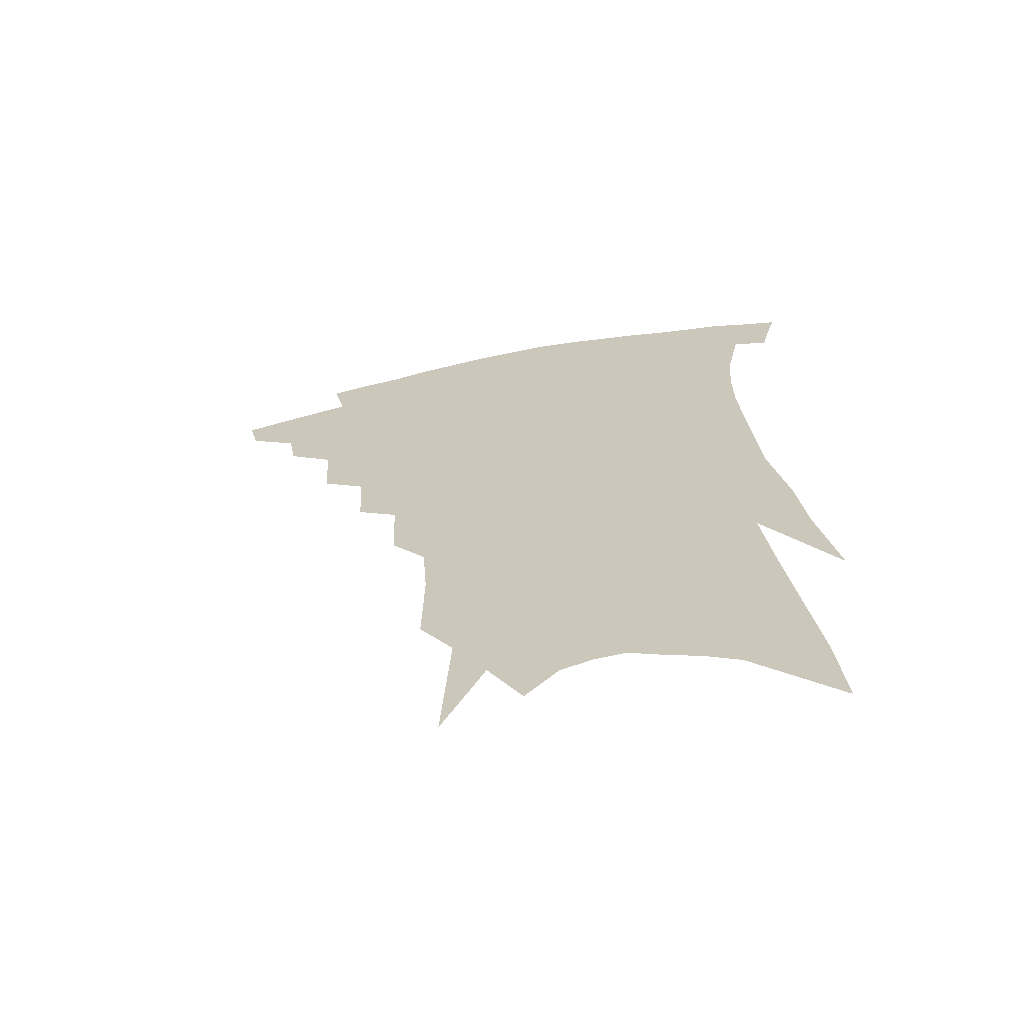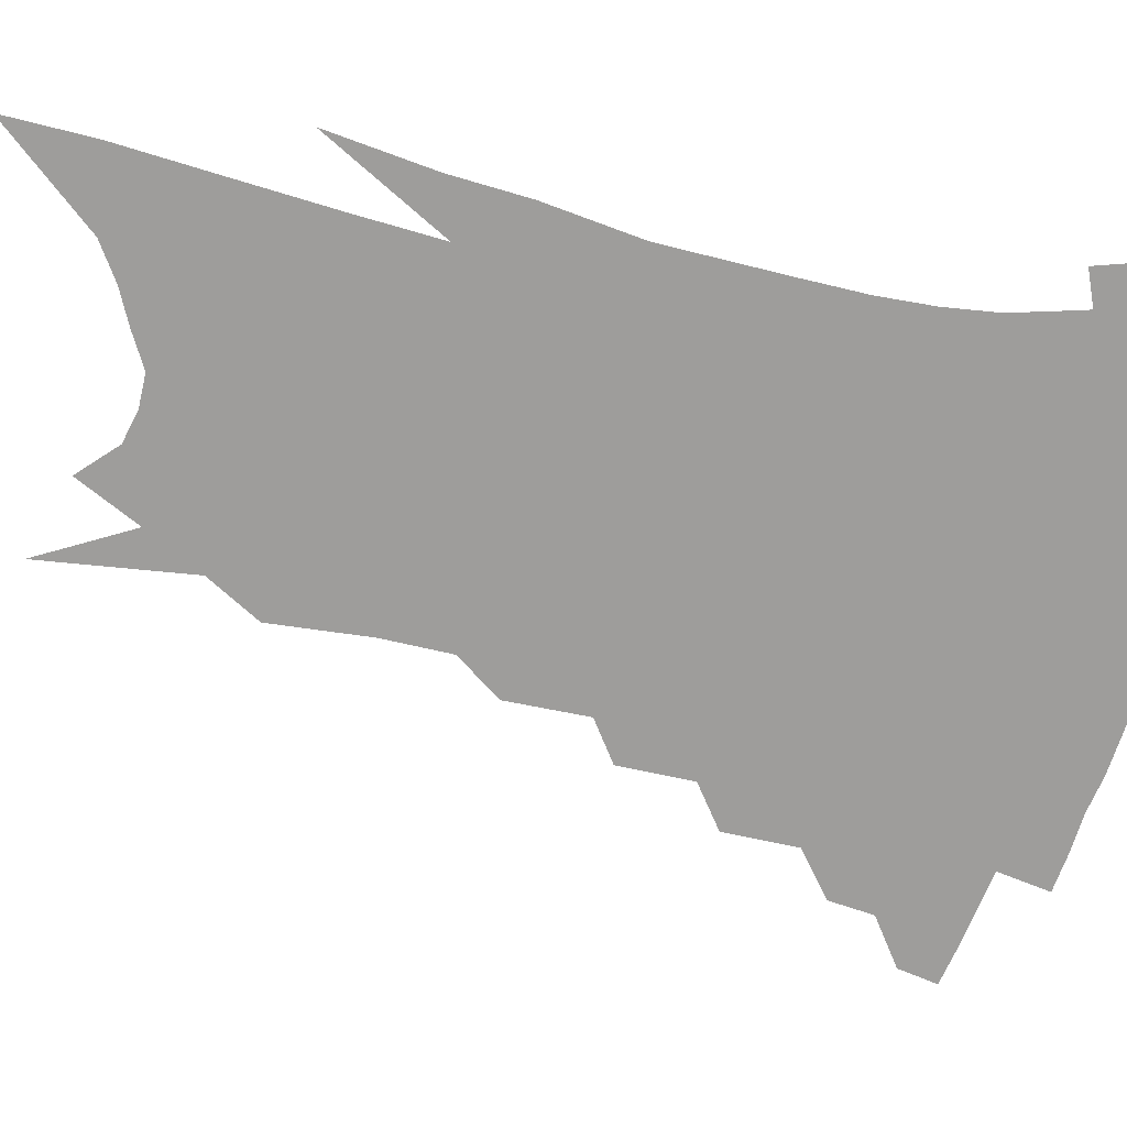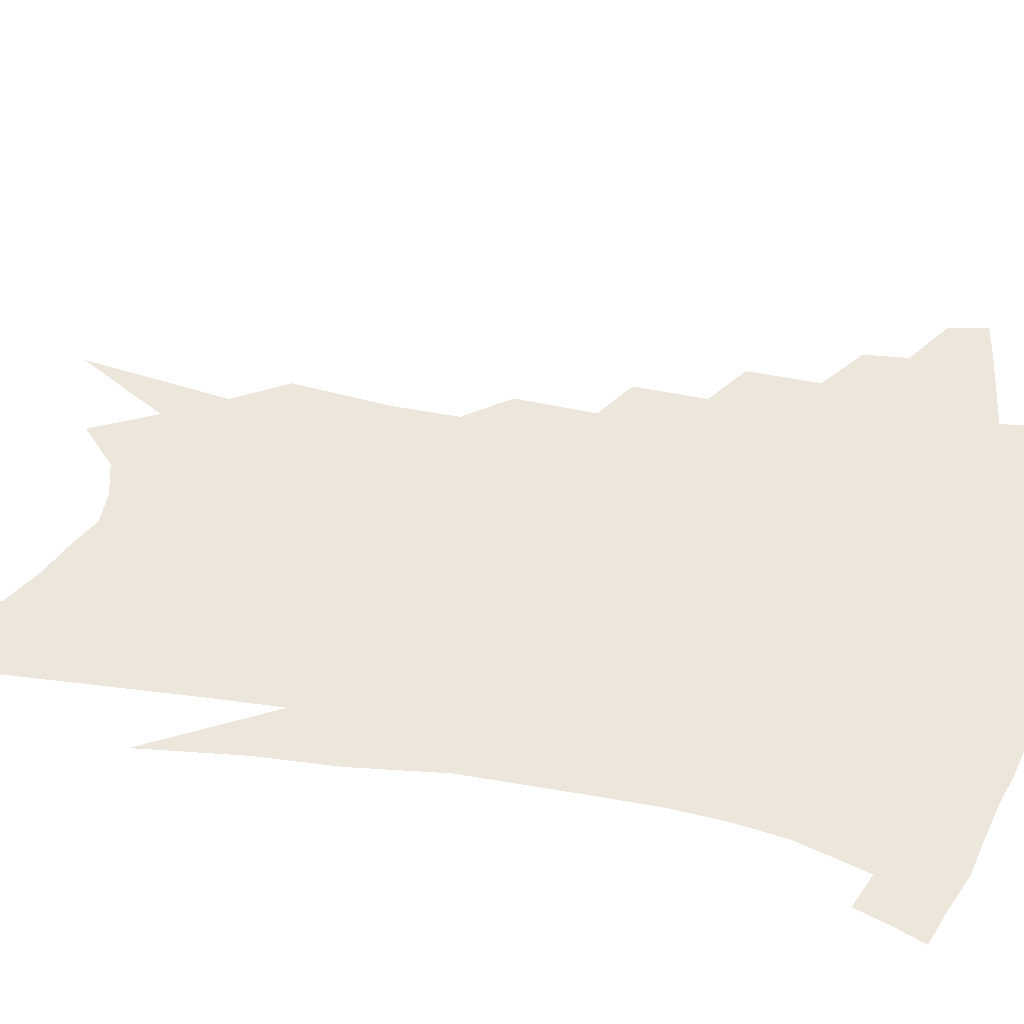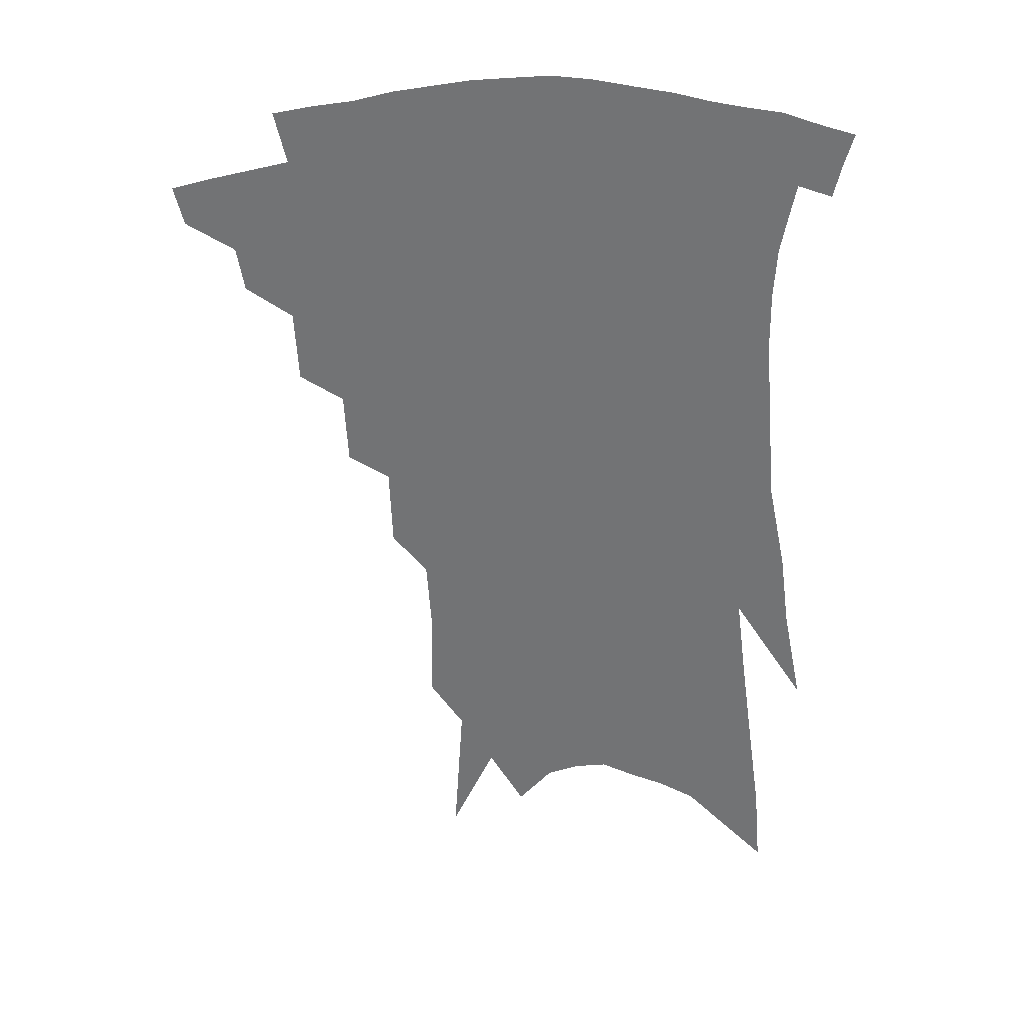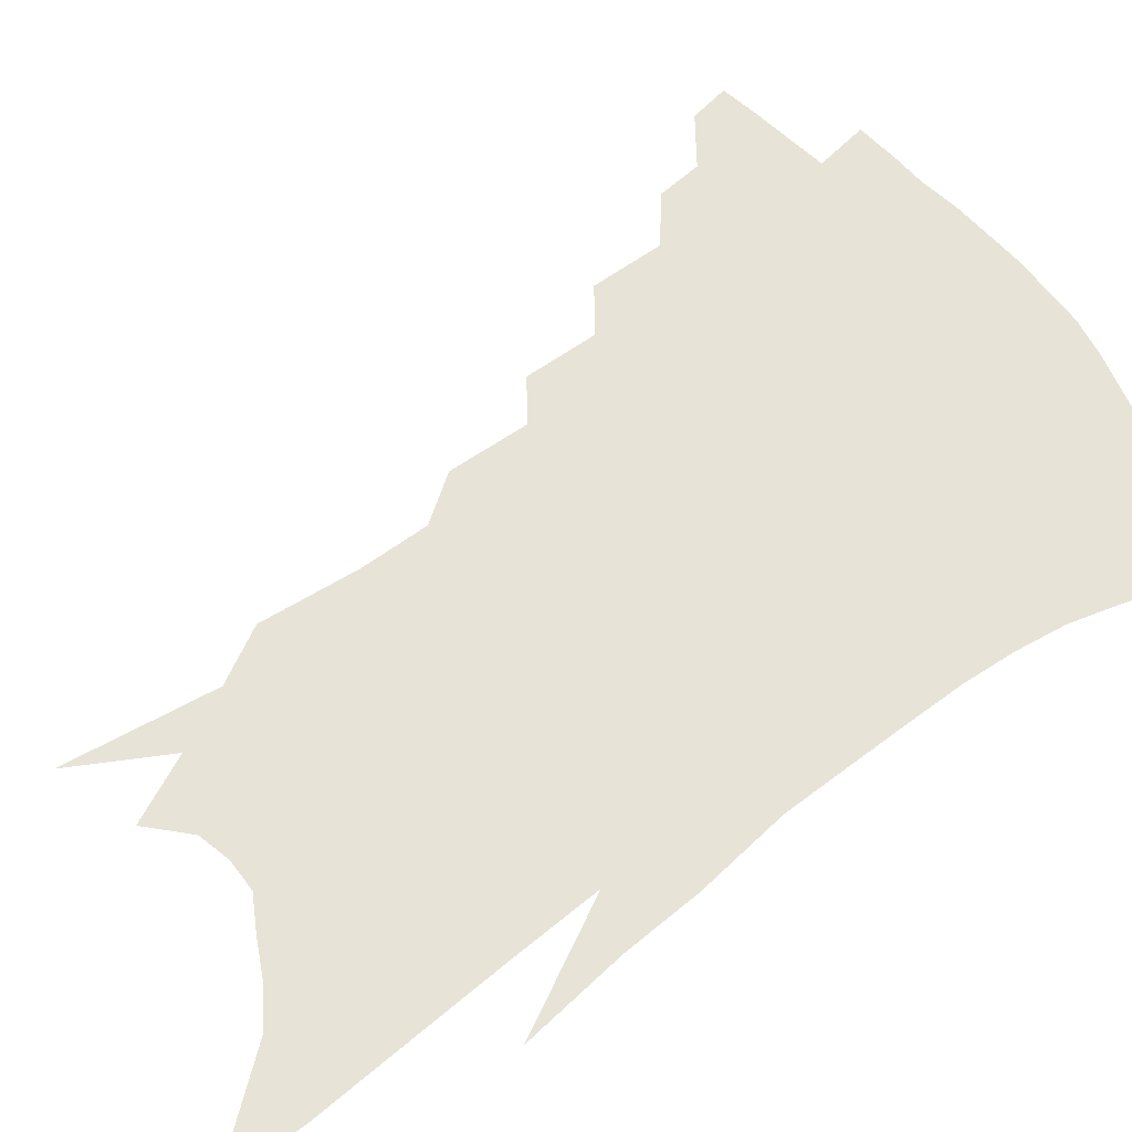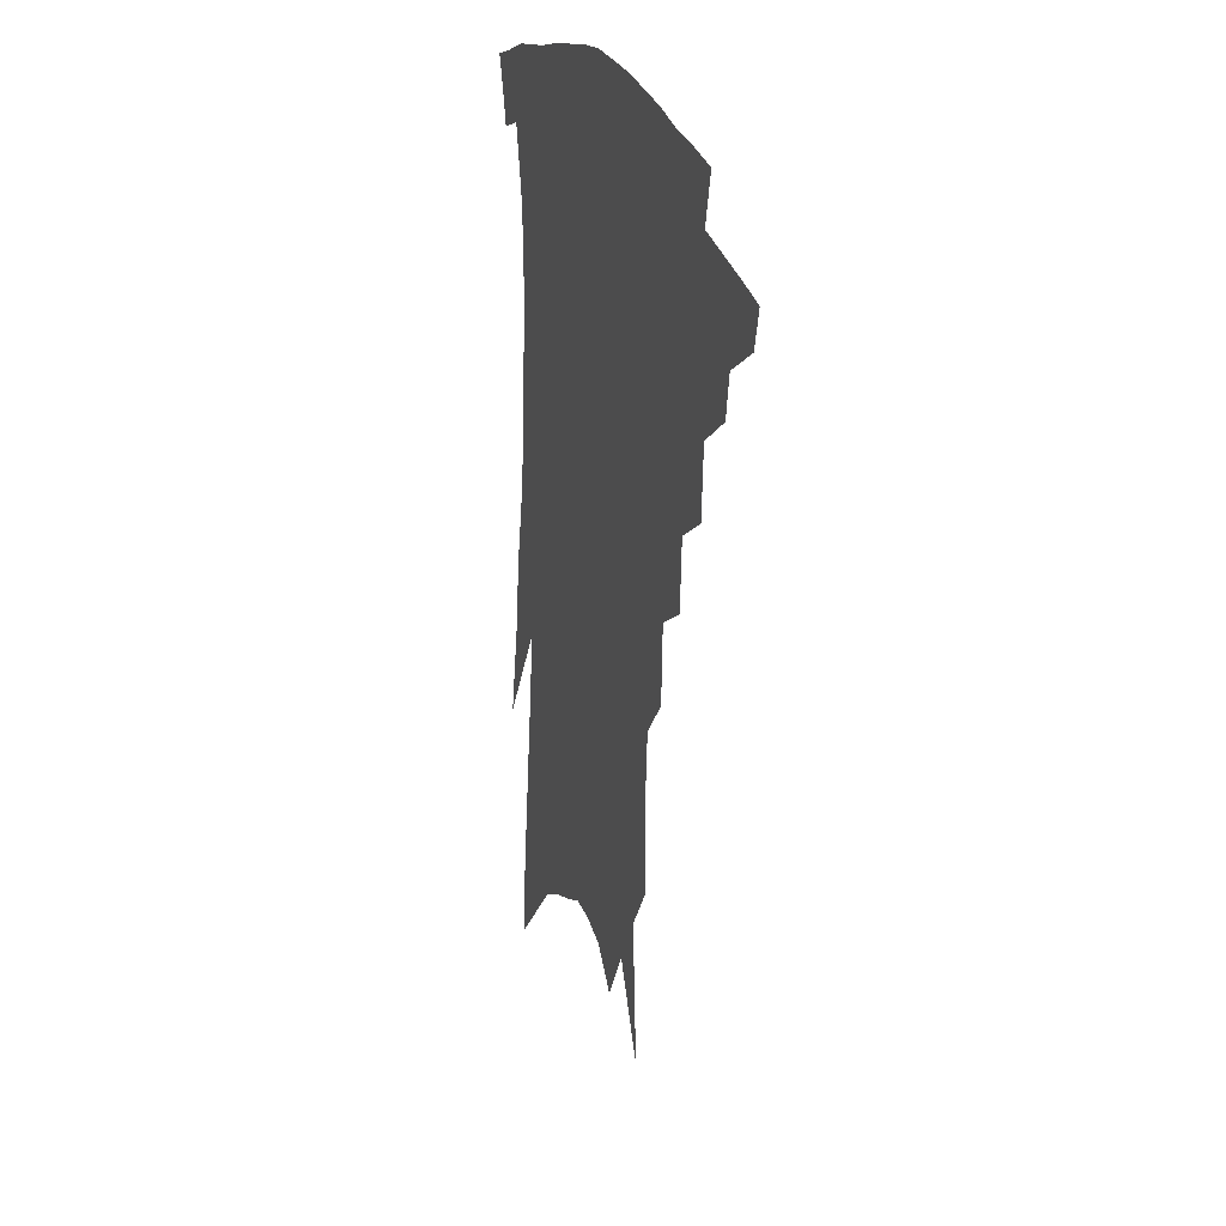
<metadata>
{"format":"obj","ext":"obj","renderer":"f3d","projection":"perspective","resolution":1024,"background":"white","views":[{"elev":-65.6,"azim":10.8,"up":"+Y"},{"elev":-70.5,"azim":80.8,"up":"+Z"},{"elev":53.4,"azim":105.2,"up":"+Z"},{"elev":34.2,"azim":-0.6,"up":"+Y"},{"elev":61.8,"azim":57.1,"up":"+Z"},{"elev":24.0,"azim":-108.8,"up":"+Y"}]}
</metadata>
<code>
v 482.9 330 0
v 479.9 342.2 0
v 500.3 307 0
v 497.9 320.8 0
v 495.2 333.1 0
v 491.8 345.3 0
v 515.8 274.4 0
v 514.5 297.1 0
v 512.3 311.7 0
v 509.8 324.2 0
v 506.9 336 0
v 504.2 348.1 0
v 530.5 242.9 0
v 529.4 265.7 0
v 527.1 282.8 0
v 525.9 302.3 0
v 523.8 315.3 0
v 521.3 327 0
v 519 338.8 0
v 516.1 350.8 0
v 512.4 366.9 0
v 544.3 209.9 0
v 543.3 235.2 0
v 540.8 252.1 0
v 540.7 276.4 0
v 538.7 290.8 0
v 536.9 304.7 0
v 535 317.8 0
v 532.9 329.6 0
v 530.7 341.1 0
v 528 353.2 0
v 524.5 369.1 0
v 556 144.4 0
v 556.6 175.2 0
v 555.2 196.5 0
v 554.5 222.8 0
v 553.4 245.2 0
v 552.5 265.9 0
v 551.5 282.9 0
v 550 296.4 0
v 548.1 308 0
v 546.2 319.8 0
v 544.3 331.4 0
v 542.5 343.4 0
v 539.7 356.5 0
v 536.8 370.8 0
v 563.7 81.34 0
v 566.7 128.3 0
v 567 160 0
v 566.6 187.2 0
v 565.6 211.1 0
v 563.9 229.5 0
v 563.3 252.8 0
v 562.6 271.3 0
v 561.6 286.2 0
v 560.4 298.6 0
v 559.6 311.3 0
v 558 322.4 0
v 556.1 333.6 0
v 554.6 345.3 0
v 551.9 358.4 0
v 548.8 373.7 0
v 577.4 110.6 0
v 577.1 140 0
v 577.5 175.1 0
v 576.2 196.7 0
v 574.9 218.2 0
v 573.8 238.8 0
v 572.9 257.3 0
v 572.7 276.9 0
v 571.4 287.6 0
v 571 301.3 0
v 570.3 313.3 0
v 569.4 324.4 0
v 569.2 335.6 0
v 566.3 347.3 0
v 564.2 359.3 0
v 560.8 375.6 0
v 588.4 91.25 0
v 588.3 124.8 0
v 587.5 153 0
v 586.7 179.8 0
v 585.5 204.9 0
v 584.3 224.5 0
v 583.5 246.4 0
v 582.7 262.1 0
v 582.2 278.9 0
v 581.6 290.6 0
v 581.5 304.1 0
v 580.7 314.6 0
v 579.9 325 0
v 579.6 336.7 0
v 577.6 348.5 0
v 576.1 360 0
v 572.6 377.3 0
v 599 103 0
v 598.1 130.7 0
v 597 159 0
v 595.8 183.2 0
v 594.6 205.8 0
v 593.4 226.7 0
v 592.6 245.9 0
v 592.1 265.5 0
v 591.6 279.6 0
v 591.4 292.2 0
v 591.4 305.5 0
v 590.8 315.4 0
v 590.6 326.4 0
v 590.5 337.5 0
v 588.9 349.6 0
v 587.3 361.9 0
v 584.7 378.1 0
v 609 106.2 0
v 607.7 134.7 0
v 606.4 159.8 0
v 604.9 186.6 0
v 603.6 209.8 0
v 602.5 229.4 0
v 601.8 250.5 0
v 601.3 265.5 0
v 601 278.8 0
v 601.1 293.7 0
v 601.2 305.9 0
v 601.4 316.9 0
v 601.1 327.3 0
v 601 338 0
v 600.1 350.1 0
v 599.1 362.5 0
v 596.7 378.7 0
v 619.2 106.9 0
v 617.4 136.7 0
v 615.8 161.2 0
v 614 188.7 0
v 612.7 209.9 0
v 611.6 230.8 0
v 610.8 250.4 0
v 610.5 265.3 0
v 610.4 280.9 0
v 610.5 294.2 0
v 610.9 305.3 0
v 611.5 317.6 0
v 611.9 328.2 0
v 611.6 338.9 0
v 611.2 350.2 0
v 611.5 361.6 0
v 609.1 377.4 0
v 629.9 101.8 0
v 627.4 134.3 0
v 625.3 161.3 0
v 623.1 189.4 0
v 621.8 210.6 0
v 620.7 230 0
v 619.9 248.9 0
v 619.8 263.6 0
v 619.7 279.1 0
v 619.9 292.5 0
v 620.6 304.9 0
v 621.3 316.6 0
v 622.3 328.1 0
v 623.2 338.3 0
v 623.5 348.8 0
v 624.3 359.3 0
v 621.8 375.1 0
v 640.7 97.36 0
v 637.8 129.9 0
v 635 159.5 0
v 632.7 186.3 0
v 631.1 208 0
v 630.2 226.7 0
v 629.6 244.3 0
v 629 261.3 0
v 628.7 278.5 0
v 629.2 291 0
v 630 305.4 0
v 631.1 316.7 0
v 632.3 327.4 0
v 633.5 337.6 0
v 634.7 347.8 0
v 635 358.5 0
v 633.8 373 0
v 652 90.98 0
v 649.2 121 0
v 645.5 153.2 0
v 642.9 180 0
v 641.2 202.2 0
v 640.1 221.5 0
v 639.3 239.6 0
v 638.6 257.1 0
v 637.8 276 0
v 638.2 290.5 0
v 639.1 302.8 0
v 640.5 316 0
v 642 326.4 0
v 643.6 336.7 0
v 645.3 346.6 0
v 645.7 357.4 0
v 645.8 370.1 0
v 665.3 76.89 0
v 662.2 107.1 0
v 657.7 141.2 0
v 655 167.3 0
v 652.5 192.1 0
v 650.9 213.2 0
v 649.3 233.6 0
v 648.2 252.9 0
v 647.4 270.9 0
v 647.3 287.1 0
v 647.8 303.2 0
v 649.6 313.8 0
v 651.4 325.2 0
v 653.1 335.2 0
v 655.3 345.4 0
v 655.9 356.9 0
v 656.9 368.1 0
v 679.2 62.17 0
v 676.9 89.34 0
v 672.4 122.3 0
v 668.3 152.3 0
v 665.1 178.8 0
v 662.6 202.5 0
v 660.3 224.6 0
v 659.5 243 0
v 658 262.8 0
v 657 281.3 0
v 656.8 298.4 0
v 658.6 310.1 0
v 660.3 323.6 0
v 662.5 333.9 0
v 664.5 343.9 0
v 666.2 354.9 0
v 667.4 366.4 0
v 688.5 141.6 0
v 682.1 174.3 0
v 679.1 198.4 0
v 673.2 227.9 0
v 671.5 247.3 0
v 669.9 266.8 0
v 668.5 286.2 0
v 668.3 303.2 0
v 669.3 319.3 0
v 671.5 331 0
v 673.8 341.9 0
v 677 351.9 0
v 680.2 362 0
v 684.6 338.3 0
v 687.2 349.1 0
v 690.1 359.1 0
f 4 5 1
f 1 5 2
f 5 6 2
f 8 9 3
f 3 9 4
f 9 10 4
f 4 10 5
f 10 11 5
f 5 11 6
f 11 12 6
f 14 15 7
f 7 15 8
f 15 16 8
f 8 16 9
f 16 17 9
f 9 17 10
f 17 18 10
f 10 18 11
f 18 19 11
f 11 19 12
f 19 20 12
f 23 24 13
f 13 24 14
f 24 25 14
f 14 25 15
f 25 26 15
f 15 26 16
f 26 27 16
f 16 27 17
f 27 28 17
f 17 28 18
f 28 29 18
f 18 29 19
f 29 30 19
f 19 30 20
f 30 31 20
f 20 31 21
f 31 32 21
f 35 36 22
f 22 36 23
f 36 37 23
f 23 37 24
f 37 38 24
f 24 38 25
f 38 39 25
f 25 39 26
f 39 40 26
f 26 40 27
f 40 41 27
f 27 41 28
f 41 42 28
f 28 42 29
f 42 43 29
f 29 43 30
f 43 44 30
f 30 44 31
f 44 45 31
f 31 45 32
f 45 46 32
f 48 49 33
f 33 49 34
f 49 50 34
f 34 50 35
f 50 51 35
f 35 51 36
f 51 52 36
f 36 52 37
f 52 53 37
f 37 53 38
f 53 54 38
f 38 54 39
f 54 55 39
f 39 55 40
f 55 56 40
f 40 56 41
f 56 57 41
f 41 57 42
f 57 58 42
f 42 58 43
f 58 59 43
f 43 59 44
f 59 60 44
f 44 60 45
f 60 61 45
f 45 61 46
f 61 62 46
f 47 63 48
f 63 64 48
f 48 64 49
f 64 65 49
f 49 65 50
f 65 66 50
f 50 66 51
f 66 67 51
f 51 67 52
f 67 68 52
f 52 68 53
f 68 69 53
f 53 69 54
f 69 70 54
f 54 70 55
f 70 71 55
f 55 71 56
f 71 72 56
f 56 72 57
f 72 73 57
f 57 73 58
f 73 74 58
f 58 74 59
f 74 75 59
f 59 75 60
f 75 76 60
f 60 76 61
f 76 77 61
f 61 77 62
f 77 78 62
f 79 80 63
f 63 80 64
f 80 81 64
f 64 81 65
f 81 82 65
f 65 82 66
f 82 83 66
f 66 83 67
f 83 84 67
f 67 84 68
f 84 85 68
f 68 85 69
f 85 86 69
f 69 86 70
f 86 87 70
f 70 87 71
f 87 88 71
f 71 88 72
f 88 89 72
f 72 89 73
f 89 90 73
f 73 90 74
f 90 91 74
f 74 91 75
f 91 92 75
f 75 92 76
f 92 93 76
f 76 93 77
f 93 94 77
f 77 94 78
f 94 95 78
f 79 96 80
f 96 97 80
f 80 97 81
f 97 98 81
f 81 98 82
f 98 99 82
f 82 99 83
f 99 100 83
f 83 100 84
f 100 101 84
f 84 101 85
f 101 102 85
f 85 102 86
f 102 103 86
f 86 103 87
f 103 104 87
f 87 104 88
f 104 105 88
f 88 105 89
f 105 106 89
f 89 106 90
f 106 107 90
f 90 107 91
f 107 108 91
f 91 108 92
f 108 109 92
f 92 109 93
f 109 110 93
f 93 110 94
f 110 111 94
f 94 111 95
f 111 112 95
f 96 113 97
f 113 114 97
f 97 114 98
f 114 115 98
f 98 115 99
f 115 116 99
f 99 116 100
f 116 117 100
f 100 117 101
f 117 118 101
f 101 118 102
f 118 119 102
f 102 119 103
f 119 120 103
f 103 120 104
f 120 121 104
f 104 121 105
f 121 122 105
f 105 122 106
f 122 123 106
f 106 123 107
f 123 124 107
f 107 124 108
f 124 125 108
f 108 125 109
f 125 126 109
f 109 126 110
f 126 127 110
f 110 127 111
f 127 128 111
f 111 128 112
f 128 129 112
f 113 130 114
f 130 131 114
f 114 131 115
f 131 132 115
f 115 132 116
f 132 133 116
f 116 133 117
f 133 134 117
f 117 134 118
f 134 135 118
f 118 135 119
f 135 136 119
f 119 136 120
f 136 137 120
f 120 137 121
f 137 138 121
f 121 138 122
f 138 139 122
f 122 139 123
f 139 140 123
f 123 140 124
f 140 141 124
f 124 141 125
f 141 142 125
f 125 142 126
f 142 143 126
f 126 143 127
f 143 144 127
f 127 144 128
f 144 145 128
f 128 145 129
f 145 146 129
f 130 147 131
f 147 148 131
f 131 148 132
f 148 149 132
f 132 149 133
f 149 150 133
f 133 150 134
f 150 151 134
f 134 151 135
f 151 152 135
f 135 152 136
f 152 153 136
f 136 153 137
f 153 154 137
f 137 154 138
f 154 155 138
f 138 155 139
f 155 156 139
f 139 156 140
f 156 157 140
f 140 157 141
f 157 158 141
f 141 158 142
f 158 159 142
f 142 159 143
f 159 160 143
f 143 160 144
f 160 161 144
f 144 161 145
f 161 162 145
f 145 162 146
f 162 163 146
f 147 164 148
f 164 165 148
f 148 165 149
f 165 166 149
f 149 166 150
f 166 167 150
f 150 167 151
f 167 168 151
f 151 168 152
f 168 169 152
f 152 169 153
f 169 170 153
f 153 170 154
f 170 171 154
f 154 171 155
f 171 172 155
f 155 172 156
f 172 173 156
f 156 173 157
f 173 174 157
f 157 174 158
f 174 175 158
f 158 175 159
f 175 176 159
f 159 176 160
f 176 177 160
f 160 177 161
f 177 178 161
f 161 178 162
f 178 179 162
f 162 179 163
f 179 180 163
f 164 181 165
f 181 182 165
f 165 182 166
f 182 183 166
f 166 183 167
f 183 184 167
f 167 184 168
f 184 185 168
f 168 185 169
f 185 186 169
f 169 186 170
f 186 187 170
f 170 187 171
f 187 188 171
f 171 188 172
f 188 189 172
f 172 189 173
f 189 190 173
f 173 190 174
f 190 191 174
f 174 191 175
f 191 192 175
f 175 192 176
f 192 193 176
f 176 193 177
f 193 194 177
f 177 194 178
f 194 195 178
f 178 195 179
f 195 196 179
f 179 196 180
f 196 197 180
f 181 198 182
f 198 199 182
f 182 199 183
f 199 200 183
f 183 200 184
f 200 201 184
f 184 201 185
f 201 202 185
f 185 202 186
f 202 203 186
f 186 203 187
f 203 204 187
f 187 204 188
f 204 205 188
f 188 205 189
f 205 206 189
f 189 206 190
f 206 207 190
f 190 207 191
f 207 208 191
f 191 208 192
f 208 209 192
f 192 209 193
f 209 210 193
f 193 210 194
f 210 211 194
f 194 211 195
f 211 212 195
f 195 212 196
f 212 213 196
f 196 213 197
f 213 214 197
f 198 215 199
f 215 216 199
f 199 216 200
f 216 217 200
f 200 217 201
f 217 218 201
f 201 218 202
f 218 219 202
f 202 219 203
f 219 220 203
f 203 220 204
f 220 221 204
f 204 221 205
f 221 222 205
f 205 222 206
f 222 223 206
f 206 223 207
f 223 224 207
f 207 224 208
f 224 225 208
f 208 225 209
f 225 226 209
f 209 226 210
f 226 227 210
f 210 227 211
f 227 228 211
f 211 228 212
f 228 229 212
f 212 229 213
f 229 230 213
f 213 230 214
f 230 231 214
f 219 232 220
f 232 233 220
f 220 233 221
f 233 234 221
f 221 234 222
f 234 235 222
f 222 235 223
f 235 236 223
f 223 236 224
f 236 237 224
f 224 237 225
f 237 238 225
f 225 238 226
f 238 239 226
f 226 239 227
f 239 240 227
f 227 240 228
f 240 241 228
f 228 241 229
f 241 242 229
f 229 242 230
f 242 243 230
f 230 243 231
f 243 244 231
f 242 245 243
f 245 246 243
f 243 246 244
f 246 247 244

</code>
